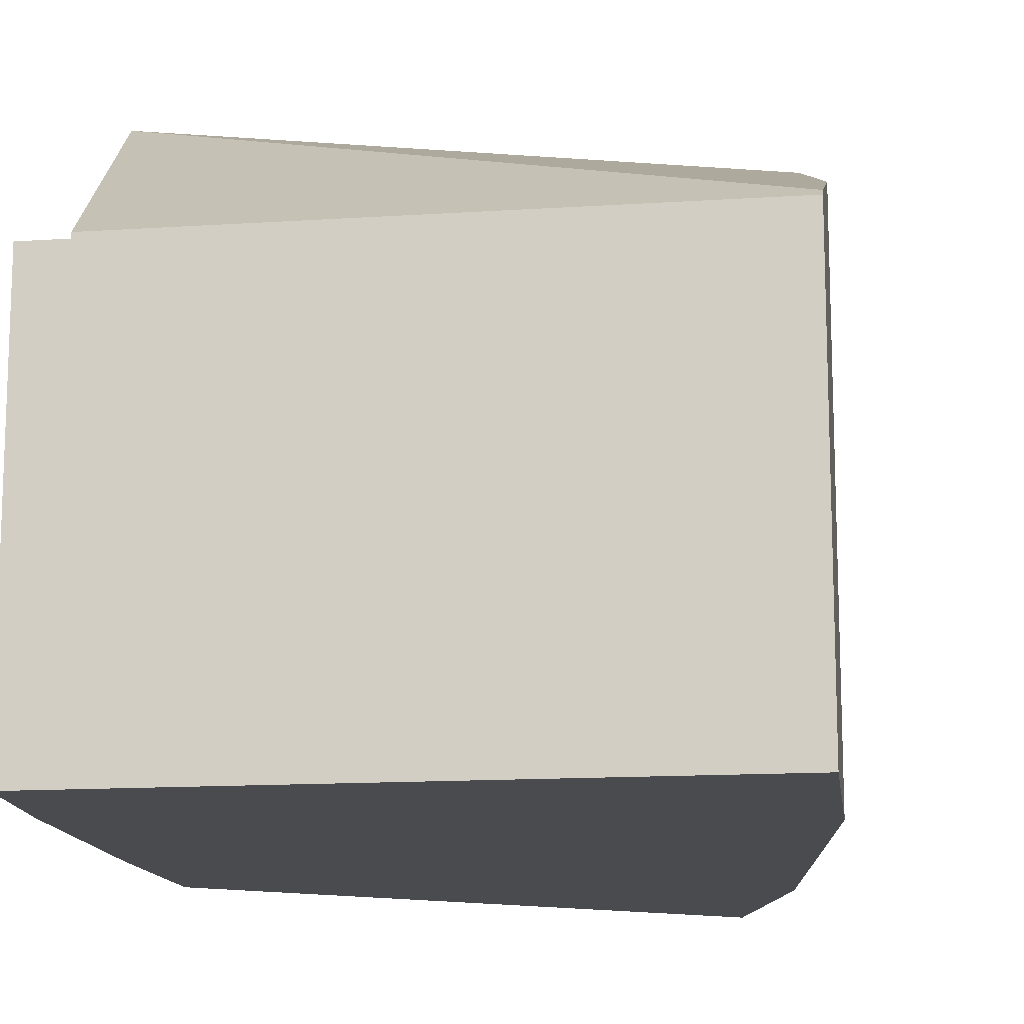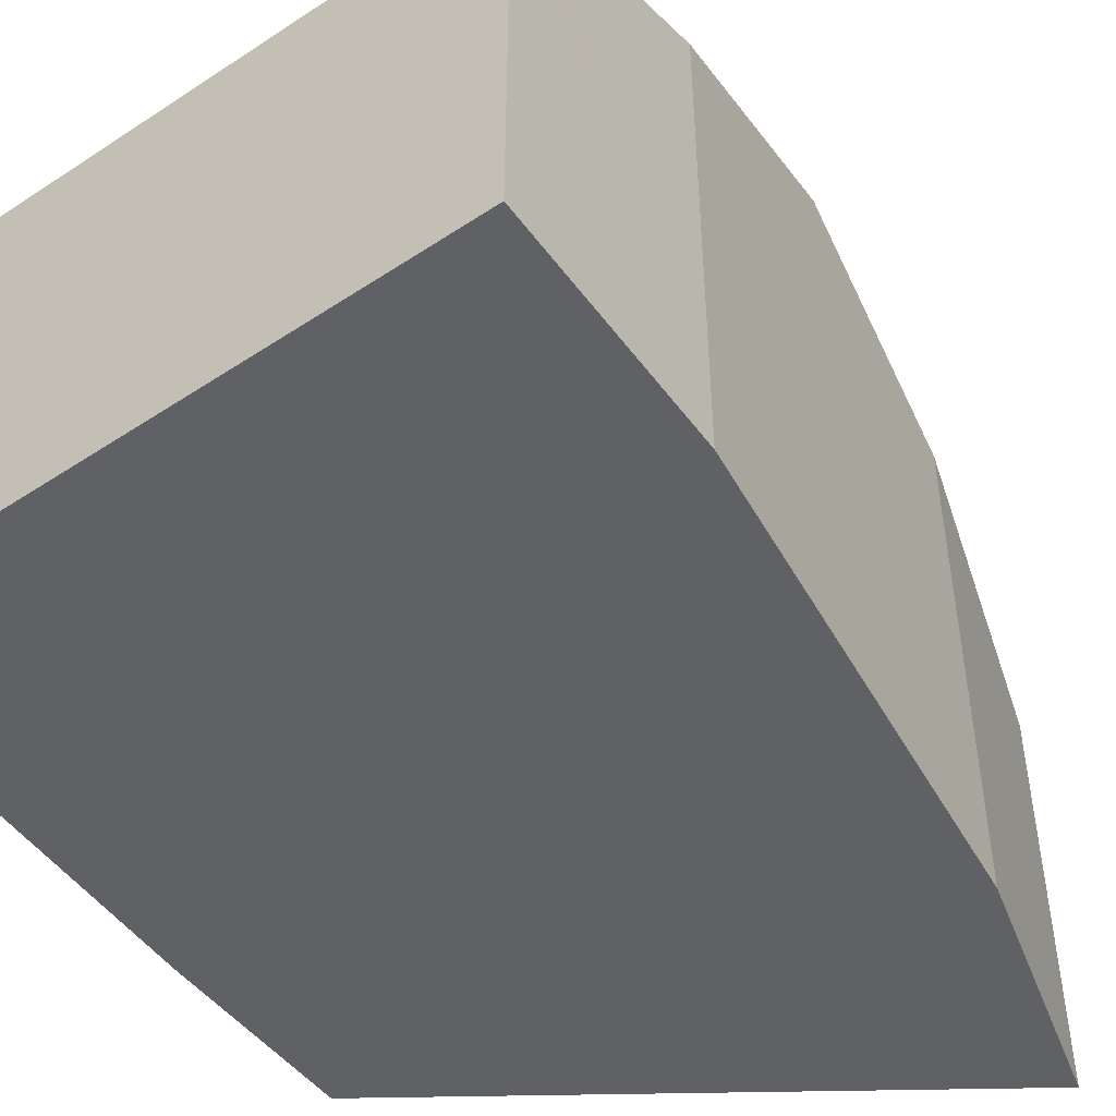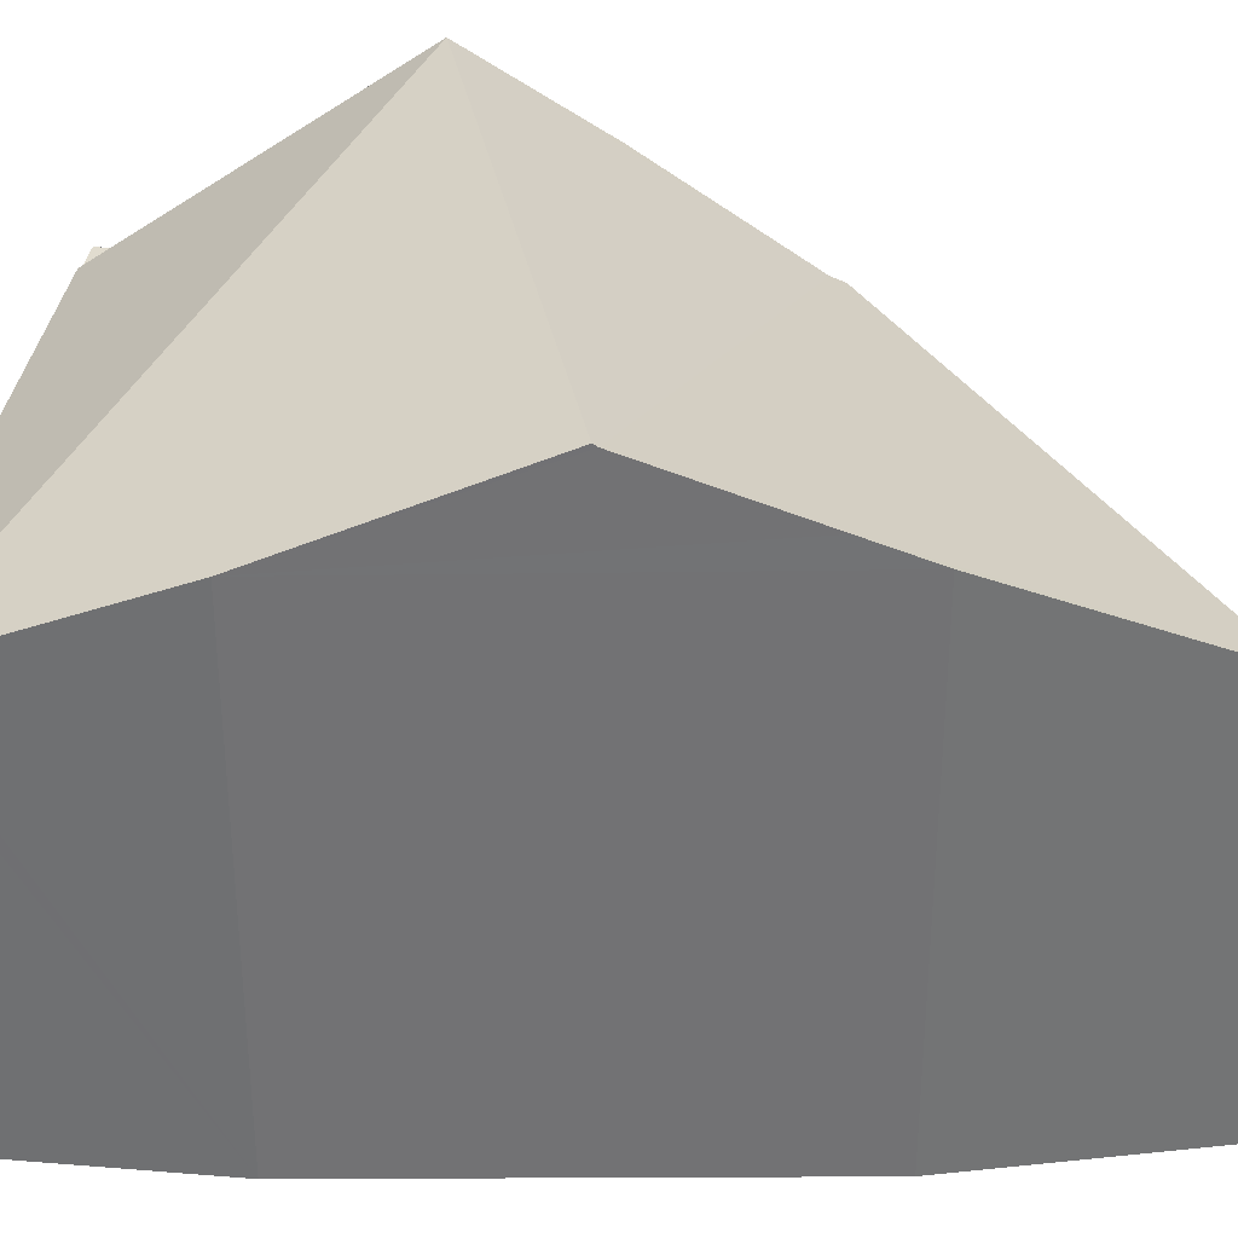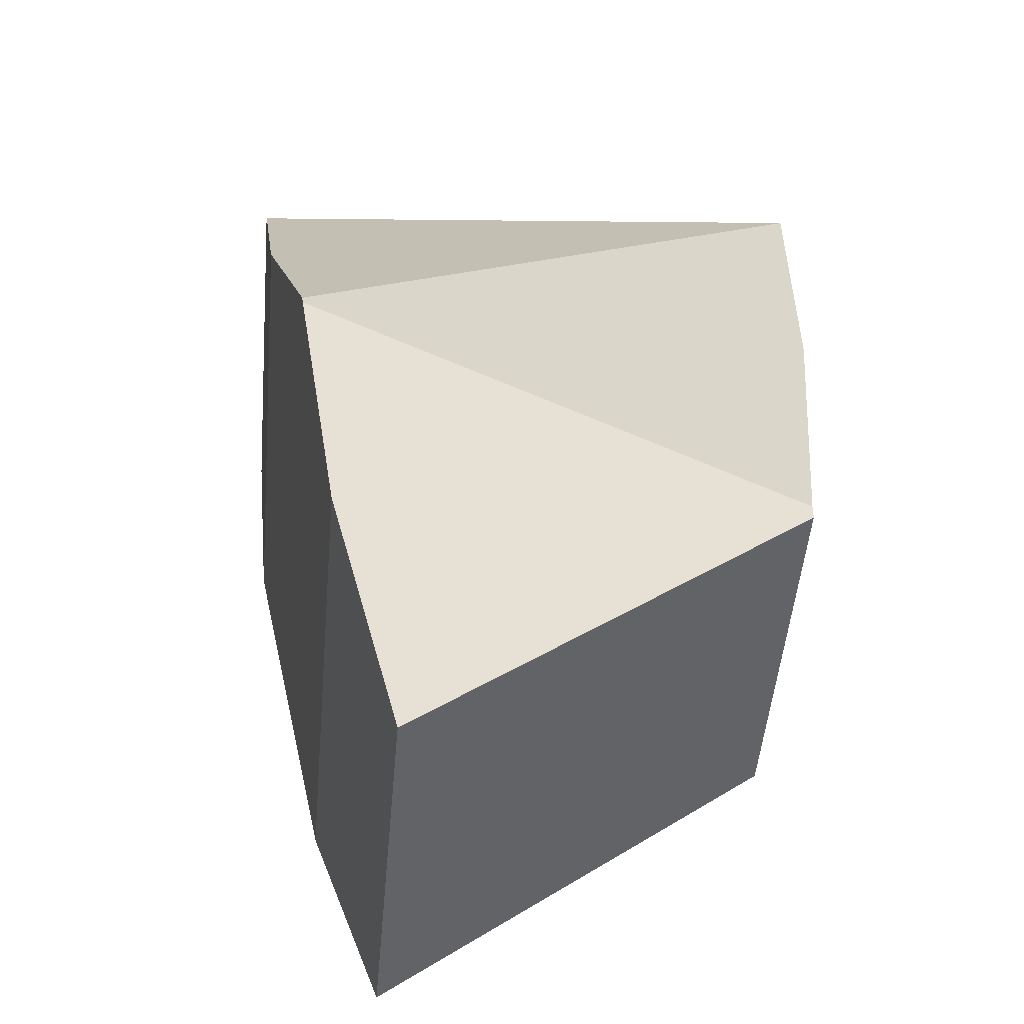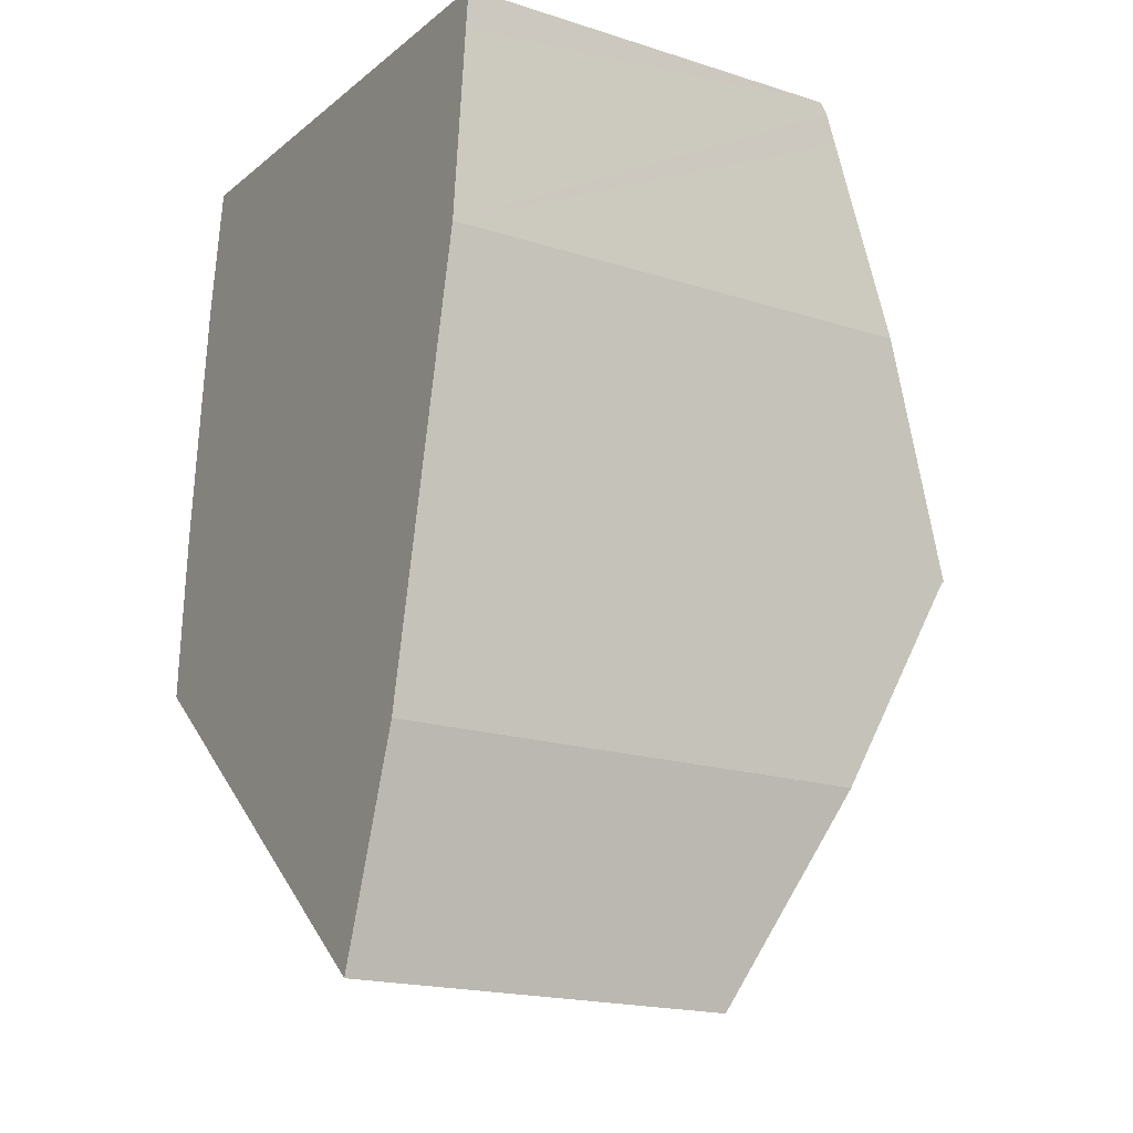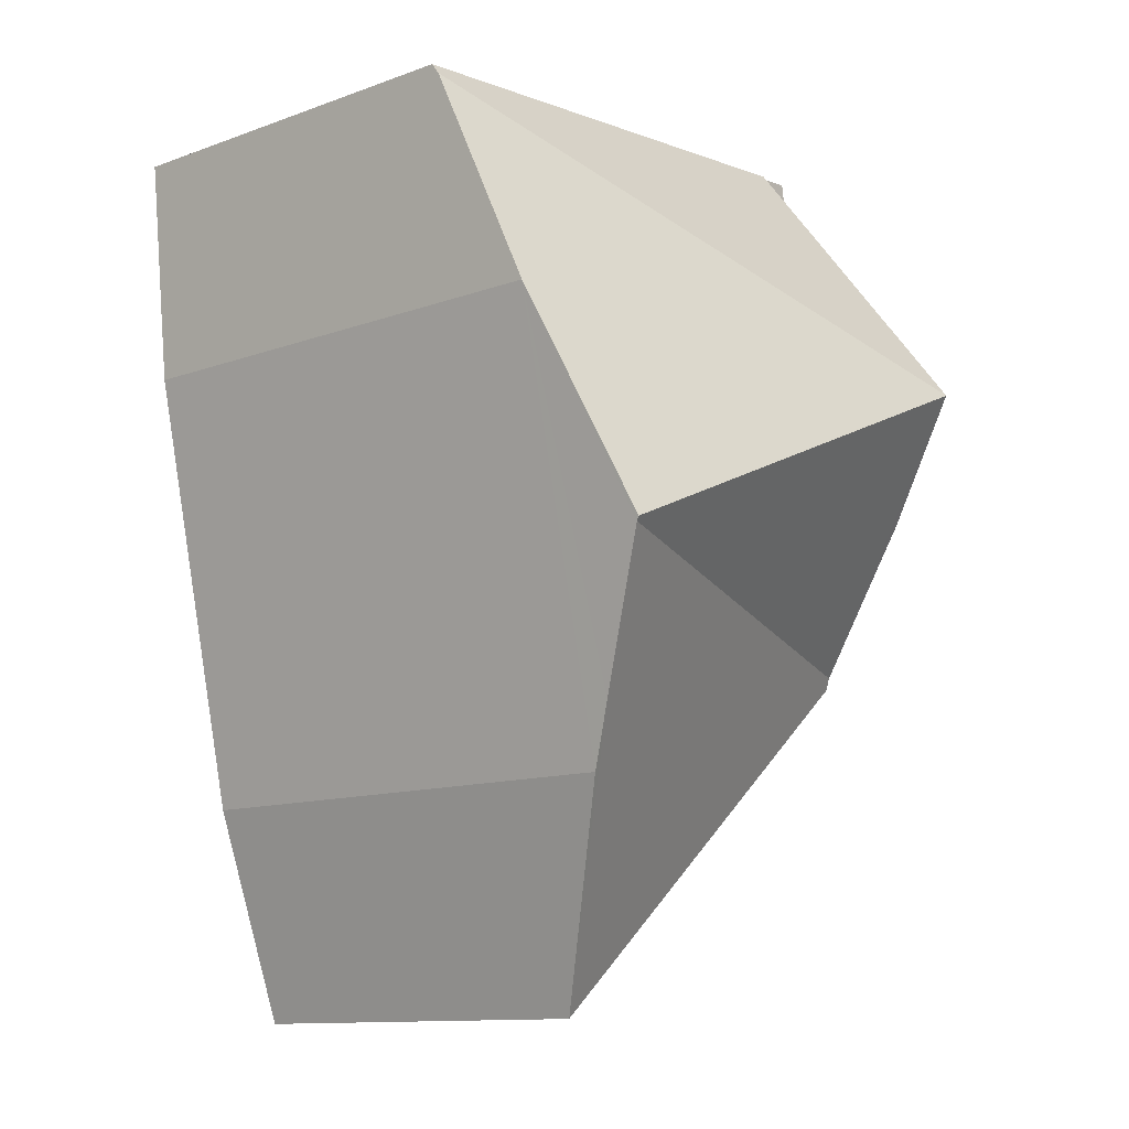
<metadata>
{"format":"obj","ext":"obj","renderer":"f3d","projection":"perspective","resolution":1024,"background":"white","views":[{"elev":-13.9,"azim":13.2,"up":"+Y"},{"elev":-50.1,"azim":40.9,"up":"+Y"},{"elev":34.4,"azim":102.2,"up":"+Y"},{"elev":-51.0,"azim":174.9,"up":"+Z"},{"elev":-19.1,"azim":59.2,"up":"+Z"},{"elev":-12.0,"azim":130.5,"up":"+Z"}]}
</metadata>
<code>
v  0.012 5.526 0.176
v  5.938 5.461 -4.915
v  0 5.461 3.344e-16
v  7.659 7.994 0.877
v  7.21 7.154 -1.143
v  7.024 6.806 -1.982
v  0.543 8.033 3.984
v  0.156 6.873 2.284
v  7.672 8.033 0.934
v  1.395 5.482 7.726
v  8.661 5.581 6.962
v  8.676 5.482 7.108
v  8.62 5.736 6.57
v  8.355 6.755 4.004
v  7.024 1.214e-16 -1.982
v  8.355 -2.452e-16 4.004
v  7.672 -5.719e-17 0.934
v  7.659 -5.37e-17 0.877
v  7.21 6.999e-17 -1.143
v  5.938 3.01e-16 -4.915
v  8.62 -4.023e-16 6.57
v  8.676 -4.352e-16 7.108
v  8.661 -4.263e-16 6.962
v  0 0 0
v  0.156 -1.399e-16 2.284
v  0.012 -1.078e-17 0.176
v  1.395 -4.731e-16 7.726
v  0.543 -2.44e-16 3.984
v  0.165 5.415 2.419
v  0.543 5.415 3.984
v  0.156 5.415 2.284
v  0.535 5.415 5.968
v  1.395 5.415 7.726
v  0.764 5.415 7.445
v  0.815 5.415 7.775
v  0.535 -3.654e-16 5.968
v  0.815 -4.761e-16 7.775
v  0.764 -4.559e-16 7.445
v  0.165 -1.481e-16 2.419
g defaultobject
f 1 2 3
f 2 1 4
f 2 4 5
f 2 5 6
f 7 1 8
f 1 7 4
f 4 7 9
f 10 11 7
f 11 10 12
f 13 7 11
f 7 13 14
f 7 14 9
f 14 4 9
f 4 14 5
f 5 14 6
f 6 14 15
f 15 14 16
f 15 16 17
f 15 17 18
f 15 18 19
f 15 2 6
f 2 15 20
f 13 16 14
f 16 13 11
f 16 11 12
f 16 12 21
f 21 12 22
f 21 22 23
f 20 3 2
f 3 20 24
f 1 25 8
f 25 1 3
f 25 3 24
f 25 24 26
f 8 10 7
f 10 8 25
f 10 25 27
f 27 25 28
f 27 12 10
f 12 27 22
f 20 26 24
f 26 20 25
f 25 20 28
f 28 20 27
f 27 20 22
f 22 20 15
f 22 15 19
f 22 19 18
f 22 18 17
f 22 17 21
f 21 17 16
f 22 21 23
f 29 30 31
f 30 29 32
f 30 32 33
f 33 32 34
f 33 34 35
f 36 34 32
f 34 36 35
f 35 36 37
f 37 36 38
f 39 32 29
f 32 39 36
f 25 29 31
f 29 25 39
f 37 33 35
f 33 37 27
f 27 30 33
f 30 27 31
f 31 27 25
f 25 27 28
f 37 28 27
f 28 37 38
f 28 38 36
f 28 36 39
f 28 39 25

</code>
